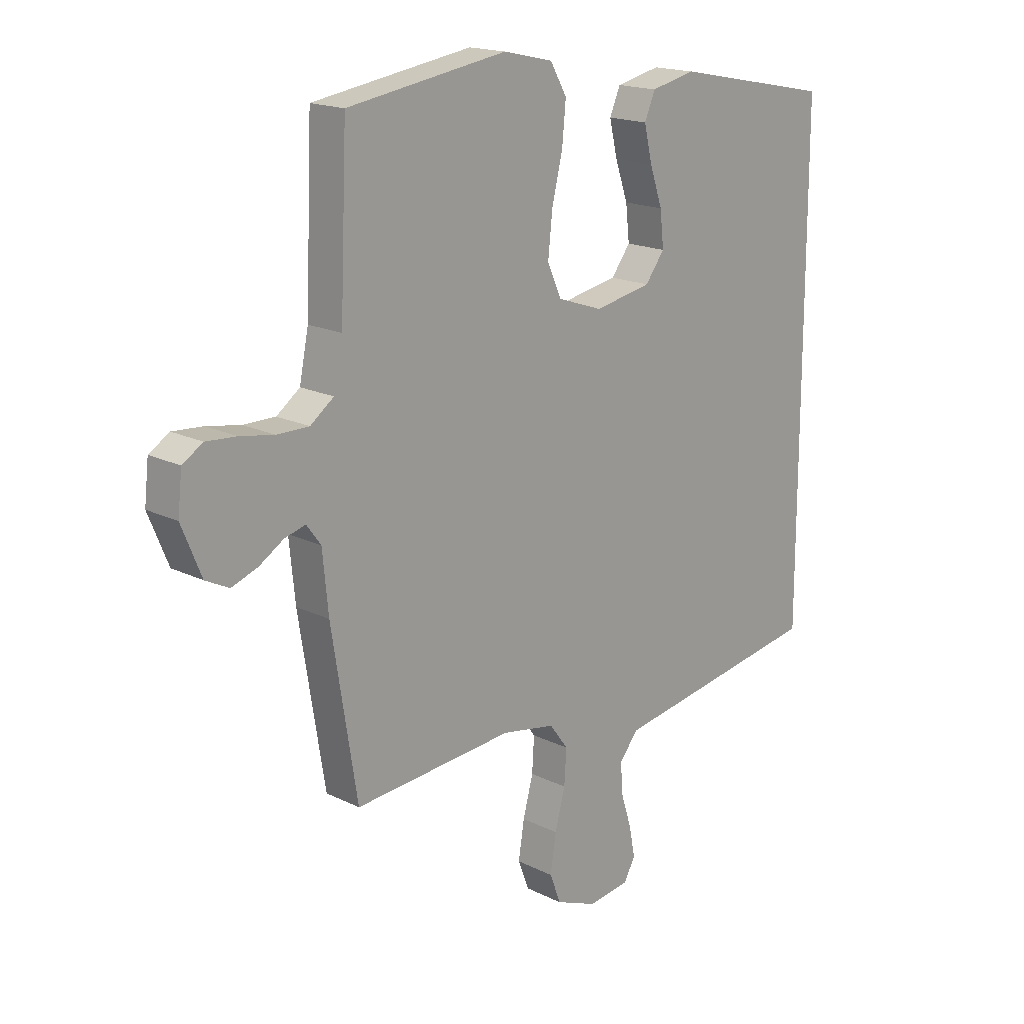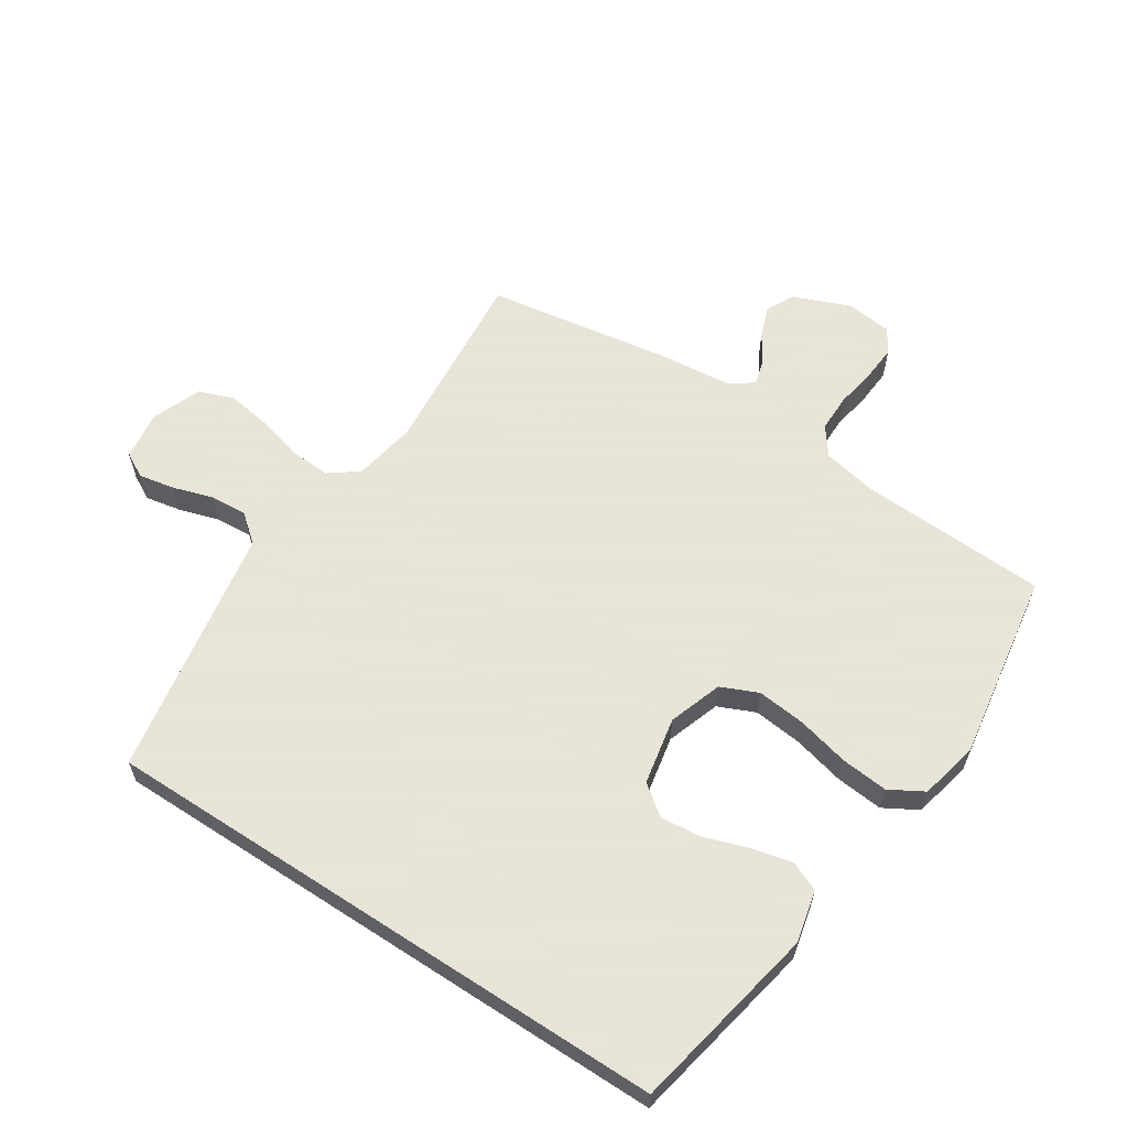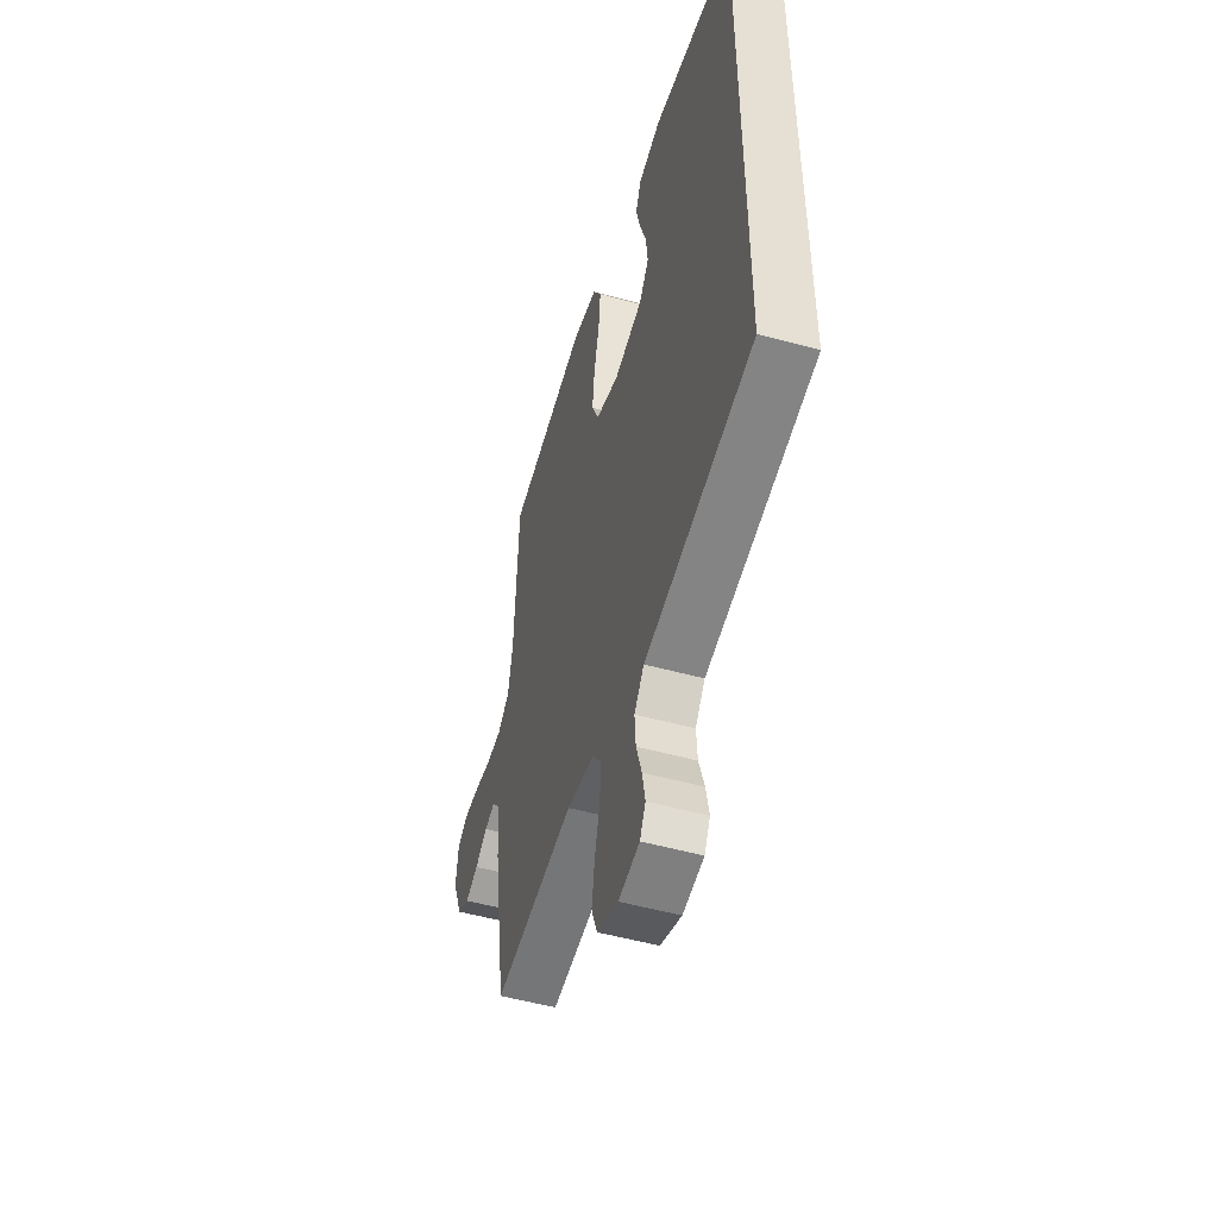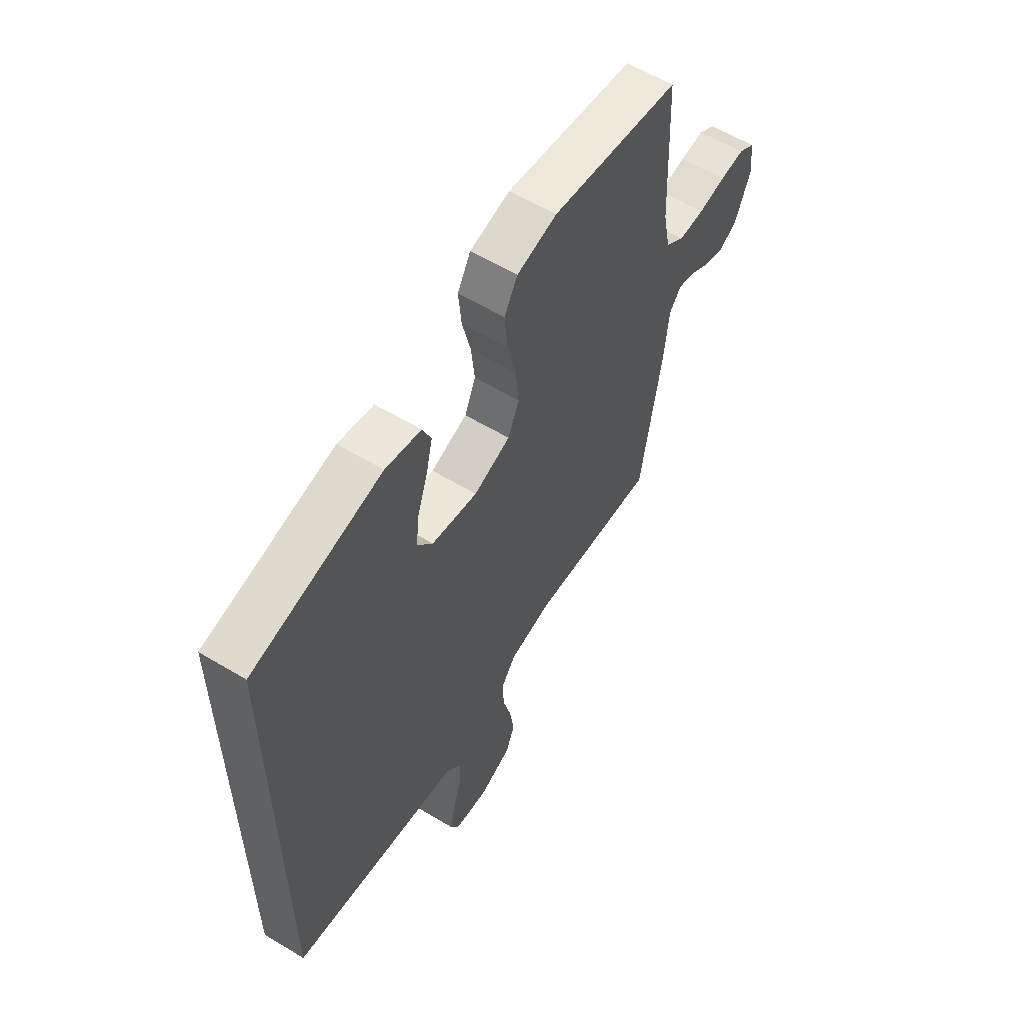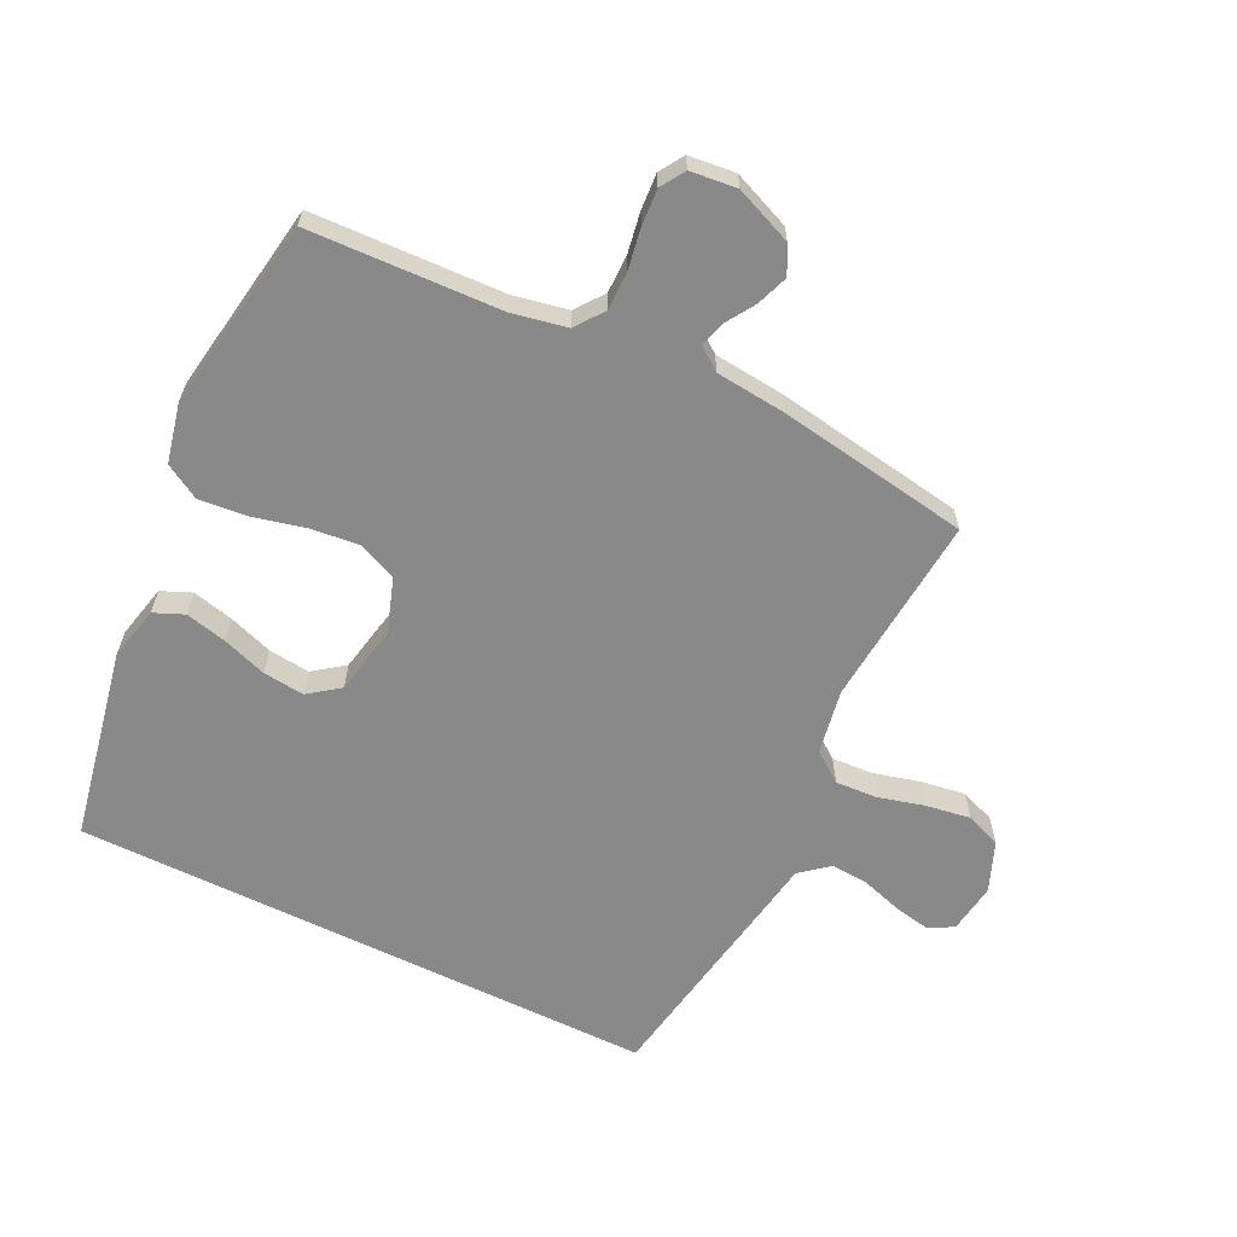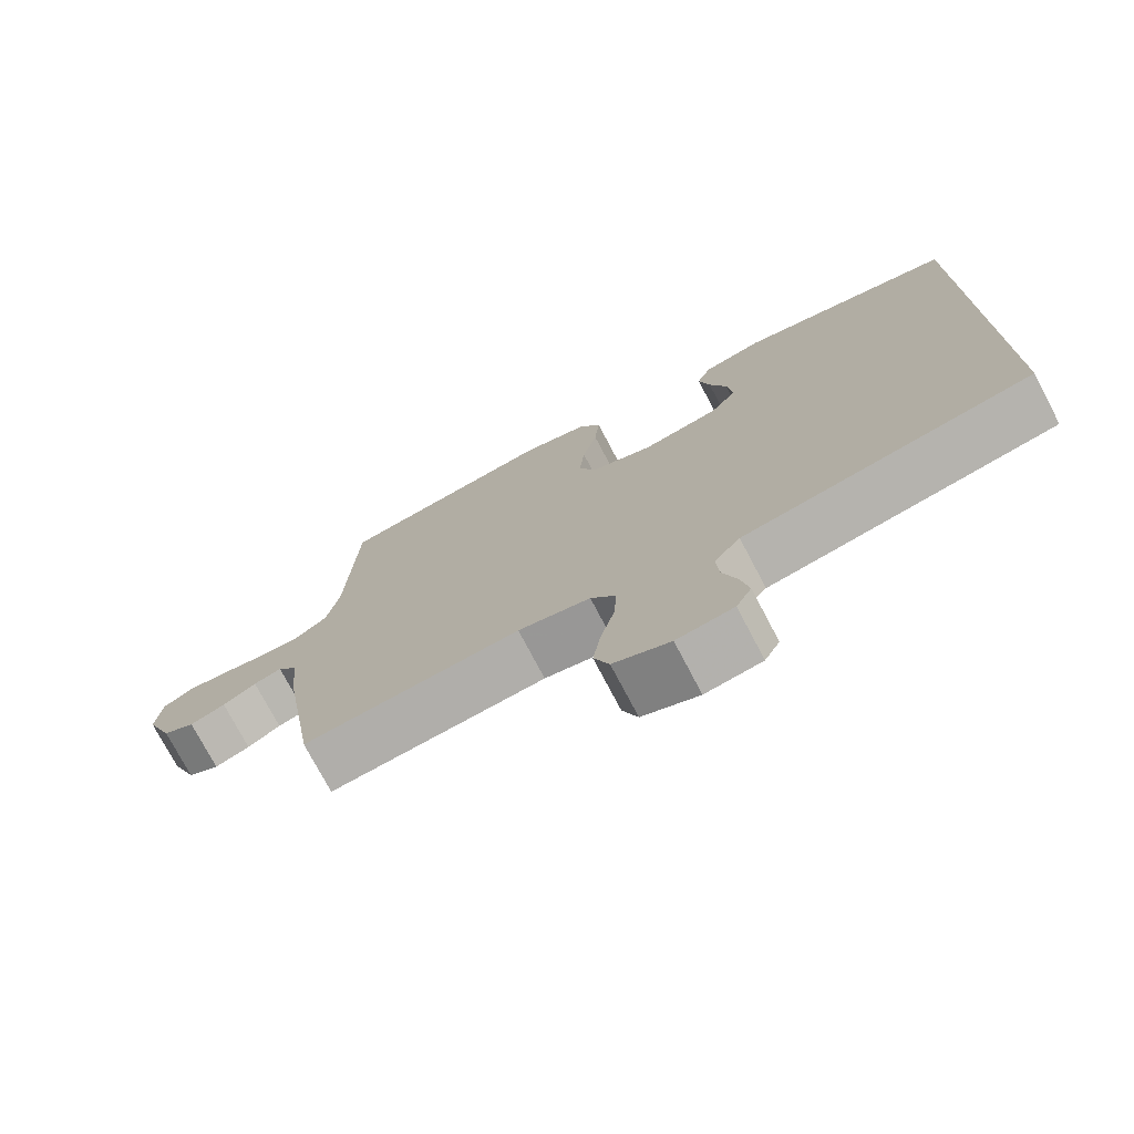
<metadata>
{"format":"obj","ext":"obj","renderer":"f3d","projection":"perspective","resolution":1024,"background":"white","views":[{"elev":17.5,"azim":134.4,"up":"+Z"},{"elev":61.4,"azim":-56.9,"up":"+Y"},{"elev":-51.9,"azim":-106.6,"up":"+Z"},{"elev":59.0,"azim":-58.2,"up":"+Z"},{"elev":-63.2,"azim":63.9,"up":"+Y"},{"elev":-75.0,"azim":-152.3,"up":"+Z"}]}
</metadata>
<code>
v 0.5 0.07 -0.5
v 0.2 0.07 -0.474
v 0.1 0.07 -0.492
v 0.065 0.07 -0.539
v 0.069 0.07 -0.604
v 0.088 0.07 -0.676
v 0.099 0.07 -0.746
v 0.078 0.07 -0.801
v 0 0.07 -0.832
v -0.078 0.07 -0.821
v -0.099 0.07 -0.782
v -0.088 0.07 -0.725
v -0.068 0.07 -0.661
v -0.064 0.07 -0.603
v -0.1 0.07 -0.559
v -0.2 0.07 -0.542
v -0.5 0.07 -0.49
v -0.5 0.07 0.425
v -0.2 0.07 0.484
v -0.117 0.07 0.465
v -0.097 0.07 0.418
v -0.112 0.07 0.354
v -0.136 0.07 0.284
v -0.143 0.07 0.219
v -0.107 0.07 0.171
v 0 0.07 0.15
v 0.085 0.07 0.179
v 0.111 0.07 0.238
v 0.103 0.07 0.315
v 0.083 0.07 0.398
v 0.076 0.07 0.473
v 0.107 0.07 0.527
v 0.2 0.07 0.548
v 0.5 0.07 0.5
v 0.513 0.07 0.2
v 0.53 0.07 0.115
v 0.574 0.07 0.082
v 0.634 0.07 0.082
v 0.698 0.07 0.093
v 0.755 0.07 0.097
v 0.793 0.07 0.073
v 0.801 0.07 0
v 0.764 0.07 -0.09
v 0.72 0.07 -0.112
v 0.671 0.07 -0.094
v 0.625 0.07 -0.065
v 0.586 0.07 -0.054
v 0.559 0.07 -0.09
v 0.548 0.07 -0.2
v 0.5 0 -0.5
v 0.2 0 -0.474
v 0.1 0 -0.492
v 0.065 0 -0.539
v 0.069 0 -0.604
v 0.088 0 -0.676
v 0.099 0 -0.746
v 0.078 0 -0.801
v 0 0 -0.832
v -0.078 0 -0.821
v -0.099 0 -0.782
v -0.088 0 -0.725
v -0.068 0 -0.661
v -0.064 0 -0.603
v -0.1 0 -0.559
v -0.2 0 -0.542
v -0.5 0 -0.49
v -0.5 0 0.425
v -0.2 0 0.484
v -0.117 0 0.465
v -0.097 0 0.418
v -0.112 0 0.354
v -0.136 0 0.284
v -0.143 0 0.219
v -0.107 0 0.171
v 0 0 0.15
v 0.085 0 0.179
v 0.111 0 0.238
v 0.103 0 0.315
v 0.083 0 0.398
v 0.076 0 0.473
v 0.107 0 0.527
v 0.2 0 0.548
v 0.5 0 0.5
v 0.513 0 0.2
v 0.53 0 0.115
v 0.574 0 0.082
v 0.634 0 0.082
v 0.698 0 0.093
v 0.755 0 0.097
v 0.793 0 0.073
v 0.801 0 0
v 0.764 0 -0.09
v 0.72 0 -0.112
v 0.671 0 -0.094
v 0.625 0 -0.065
v 0.586 0 -0.054
v 0.559 0 -0.09
v 0.548 0 -0.2
f 48 49 1 2
f 47 48 2 3
f 43 44 45 46
f 43 46 47
f 42 43 47
f 41 42 47
f 38 39 40 41
f 37 38 41 47
f 36 37 47 3
f 32 33 34 35
f 29 30 31 32
f 28 29 32 35
f 27 28 35 36
f 20 21 22 23
f 20 23 24
f 19 20 24
f 18 19 24
f 15 16 17 18
f 14 15 18 24
f 10 11 12 13
f 10 13 14
f 9 10 14
f 5 6 7 8
f 4 5 8 9
f 27 36 3 4
f 26 27 4 9
f 25 26 9 14
f 14 24 25
f 51 50 98 97
f 52 51 97 96
f 95 94 93 92
f 96 95 92
f 96 92 91
f 96 91 90
f 90 89 88 87
f 96 90 87 86
f 52 96 86 85
f 84 83 82 81
f 81 80 79 78
f 84 81 78 77
f 85 84 77 76
f 72 71 70 69
f 73 72 69
f 73 69 68
f 73 68 67
f 67 66 65 64
f 73 67 64 63
f 62 61 60 59
f 63 62 59
f 63 59 58
f 57 56 55 54
f 58 57 54 53
f 53 52 85 76
f 58 53 76 75
f 63 58 75 74
f 74 73 63
f 1 50 51 2
f 2 51 52 3
f 3 52 53 4
f 4 53 54 5
f 5 54 55 6
f 6 55 56 7
f 7 56 57 8
f 8 57 58 9
f 9 58 59 10
f 10 59 60 11
f 11 60 61 12
f 12 61 62 13
f 13 62 63 14
f 14 63 64 15
f 15 64 65 16
f 16 65 66 17
f 17 66 67 18
f 18 67 68 19
f 19 68 69 20
f 20 69 70 21
f 21 70 71 22
f 22 71 72 23
f 23 72 73 24
f 24 73 74 25
f 25 74 75 26
f 26 75 76 27
f 27 76 77 28
f 28 77 78 29
f 29 78 79 30
f 30 79 80 31
f 31 80 81 32
f 32 81 82 33
f 33 82 83 34
f 34 83 84 35
f 35 84 85 36
f 36 85 86 37
f 37 86 87 38
f 38 87 88 39
f 39 88 89 40
f 40 89 90 41
f 41 90 91 42
f 42 91 92 43
f 43 92 93 44
f 44 93 94 45
f 45 94 95 46
f 46 95 96 47
f 47 96 97 48
f 48 97 98 49
f 49 98 50 1

</code>
